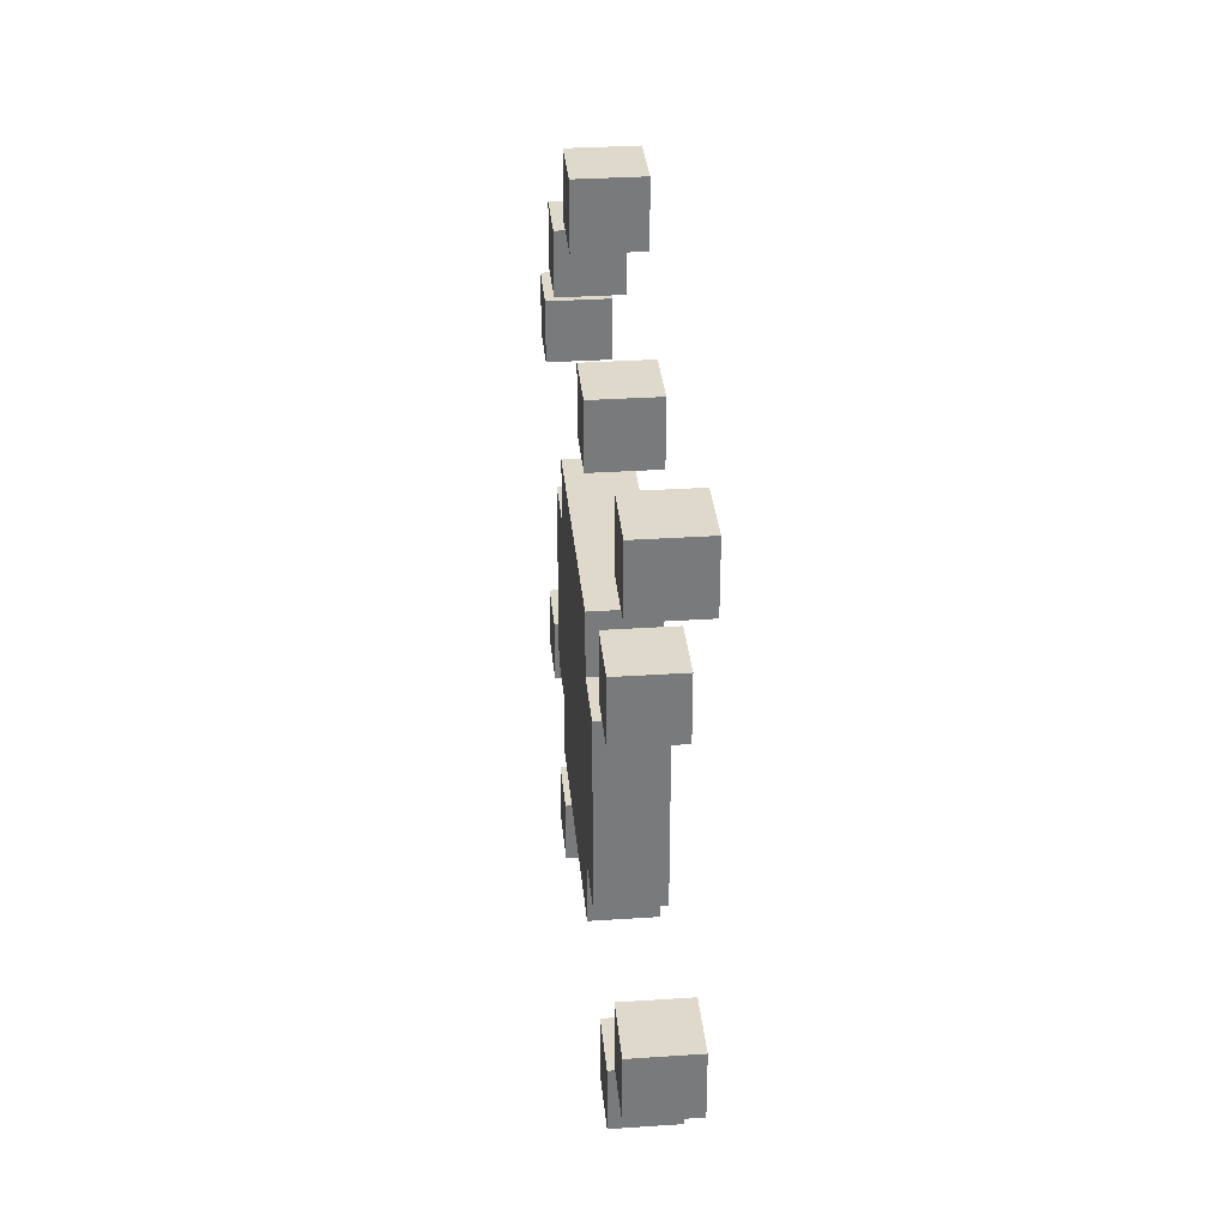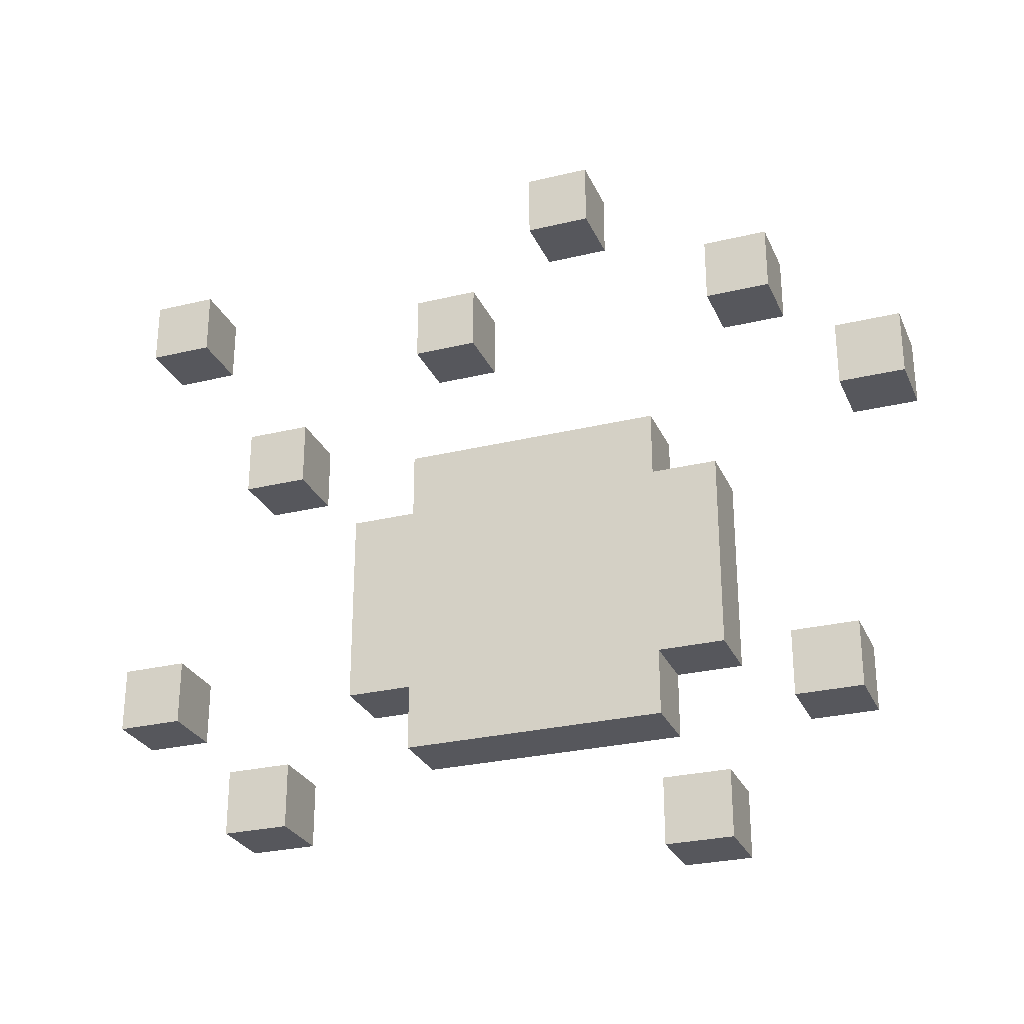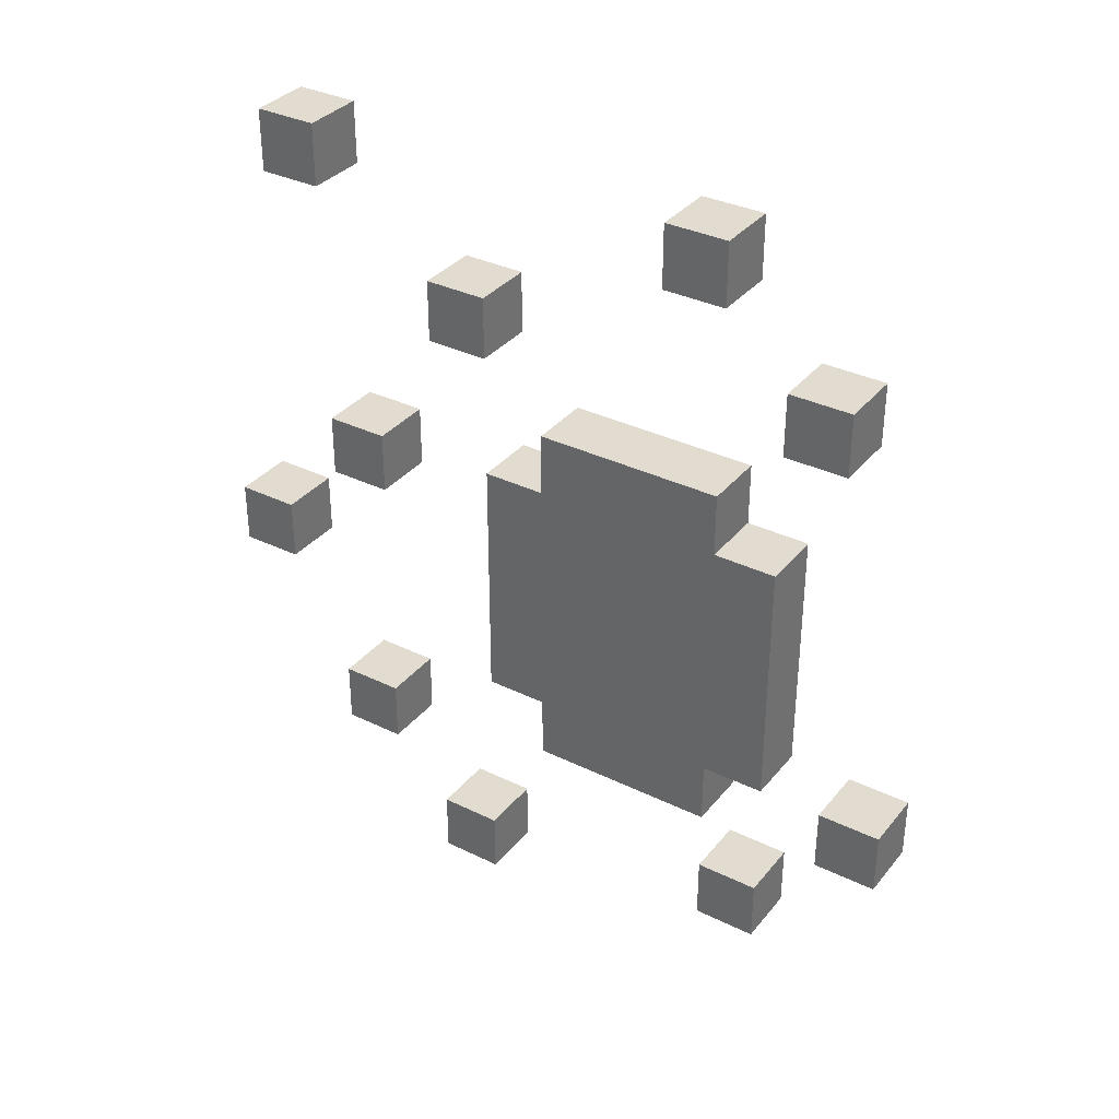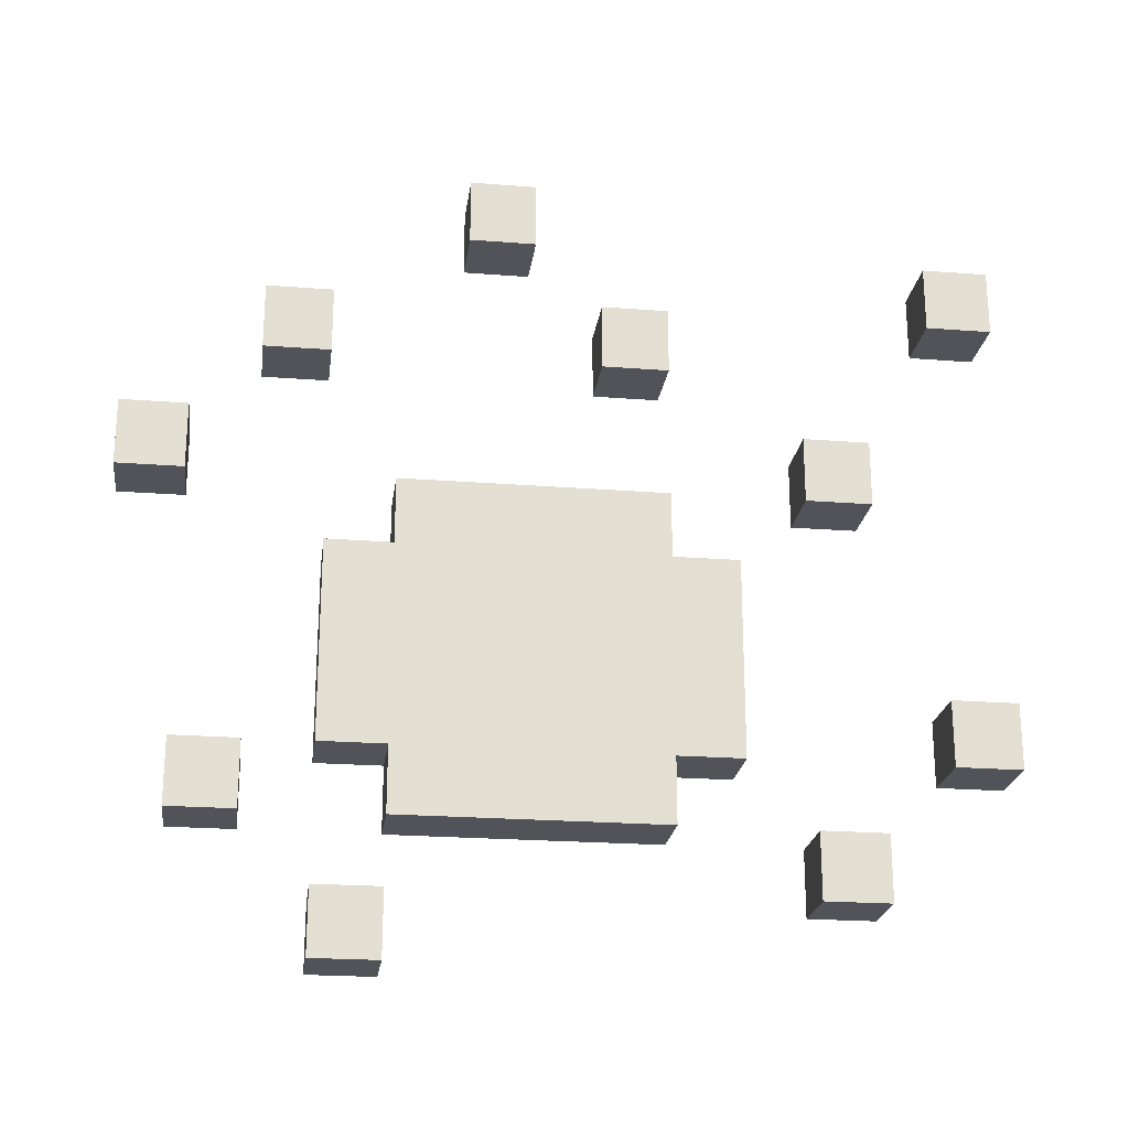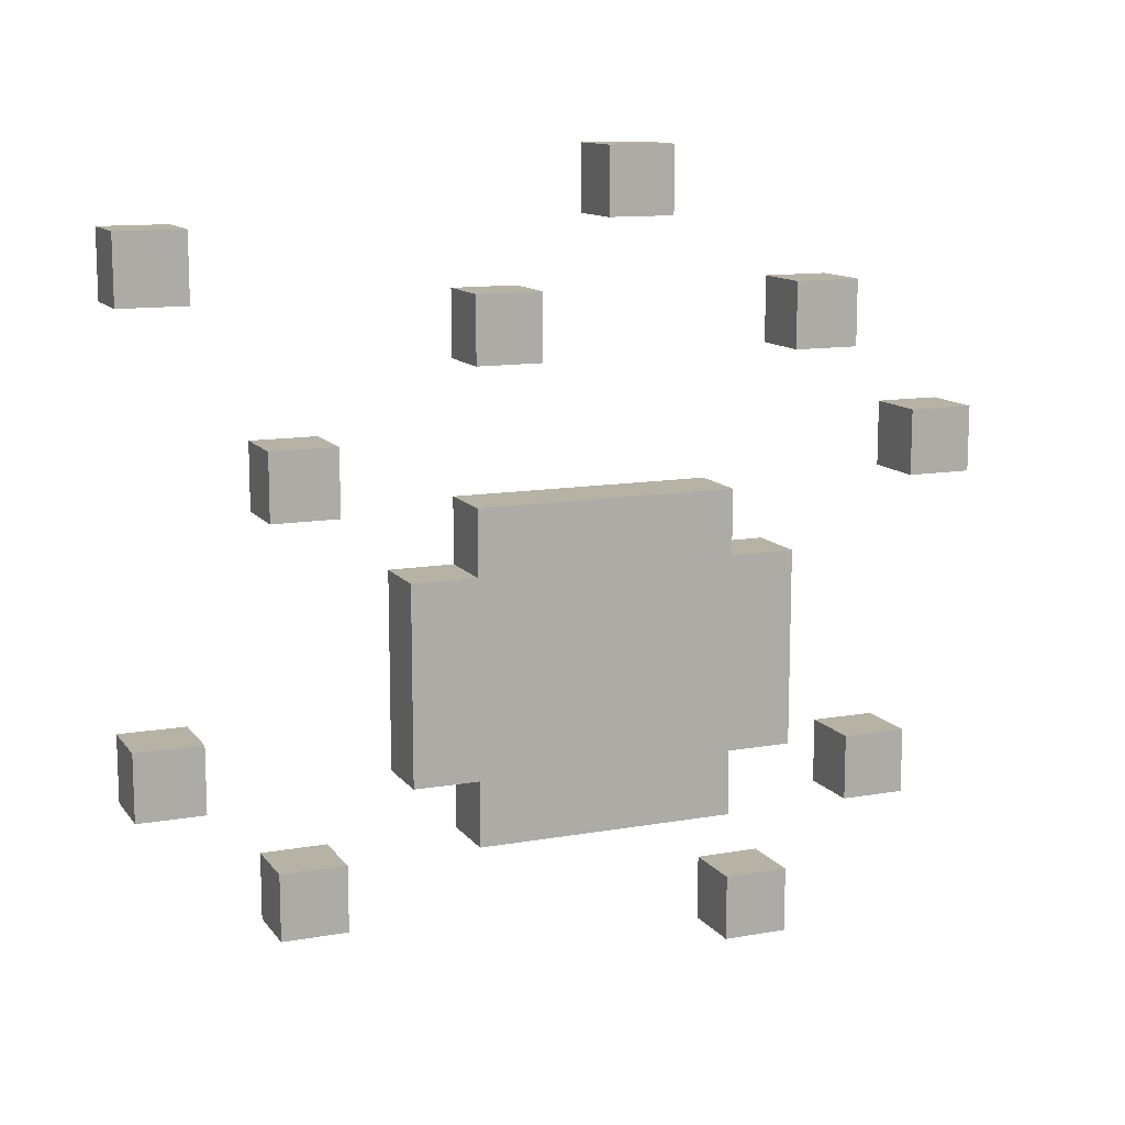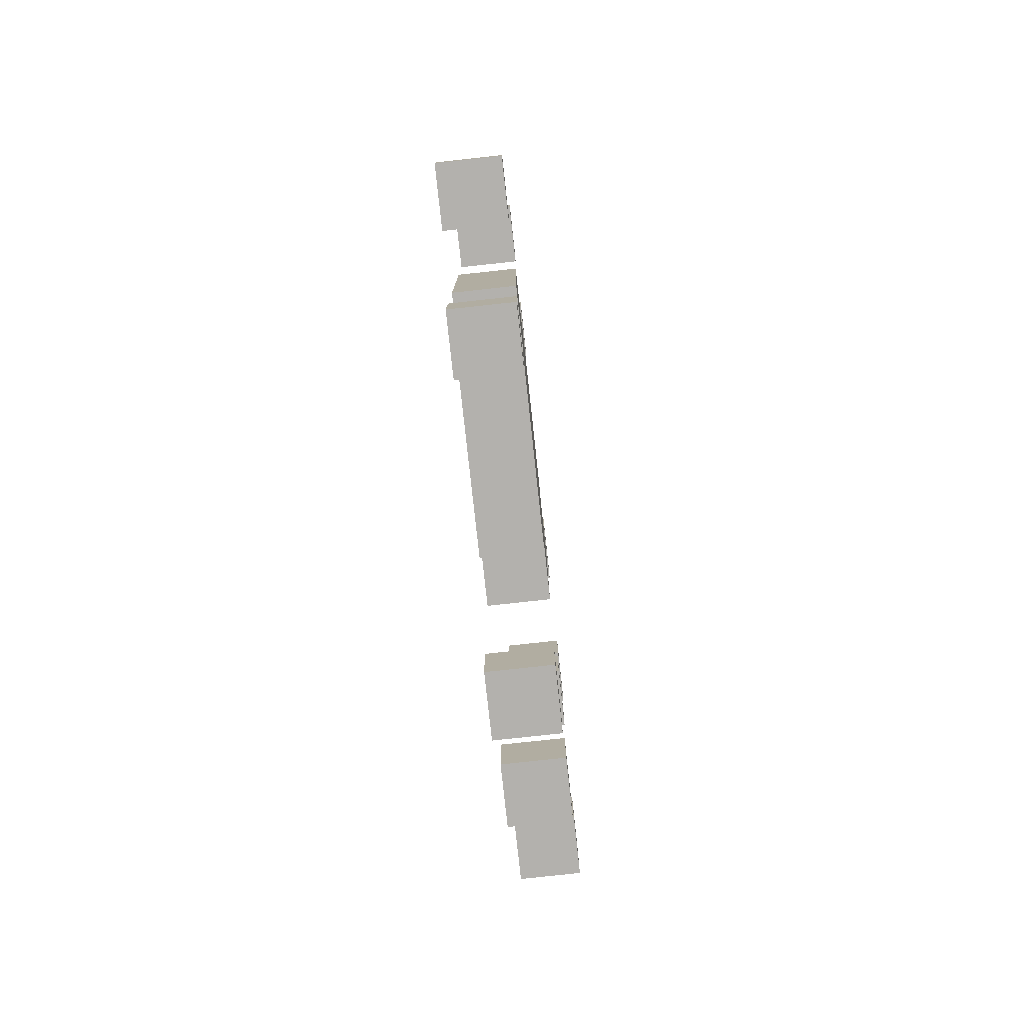
<metadata>
{"format":"obj","ext":"obj","renderer":"f3d","projection":"perspective","resolution":1024,"background":"white","views":[{"elev":32.3,"azim":-5.3,"up":"+Y"},{"elev":-27.6,"azim":110.4,"up":"+Y"},{"elev":34.5,"azim":-56.7,"up":"+Z"},{"elev":-22.6,"azim":-97.6,"up":"+Y"},{"elev":12.2,"azim":67.4,"up":"+Y"},{"elev":-79.3,"azim":6.2,"up":"+Z"}]}
</metadata>
<code>
o
v -0.1 1.1 0.2
v -0.1 1.1 0.1
v -0.1 1.2 0.9
v -0.1 1.2 0.8
v -0.1 1.2 0.2
v -0.1 1.2 0.1
v -0.1 1.3 0.9
v -0.1 1.3 0.8
v -0.1 1.3 0.6
v -0.1 1.3 0.5
v -0.1 1.3 0.4
v -0.1 1.3 0.3
v -0.1 1.3 0.2
v -0.1 1.3 0
v -0.1 1.3 -0.1
v -0.1 1.4 1.1
v -0.1 1.4 1
v -0.1 1.4 0.7
v -0.1 1.4 0.6
v -0.1 1.4 0.5
v -0.1 1.4 0.4
v -0.1 1.4 0.3
v -0.1 1.4 0.2
v -0.1 1.4 0.1
v -0.1 1.4 0
v -0.1 1.4 -0.1
v -0.1 1.5 1.1
v -0.1 1.5 1
v -0.1 1.5 0.7
v -0.1 1.5 0.6
v -0.1 1.5 0.5
v -0.1 1.5 0.3
v -0.1 1.5 0.2
v -0.1 1.5 0.1
v -0.1 1.6 0.5
v -0.1 1.6 0.2
v -0.1 1.6 0.1
v -0.1 1.7 0.7
v -0.1 1.7 0.6
v -0.1 1.7 0.5
v -0.1 1.7 0.2
v -0.1 1.7 0.1
v -0.1 1.8 0.9
v -0.1 1.8 0.8
v -0.1 1.8 0.6
v -0.1 1.8 0.2
v -0.1 1.8 -0.1
v -0.1 1.8 -0.2
v -0.1 1.9 0.9
v -0.1 1.9 0.8
v -0.1 1.9 -0.1
v -0.1 1.9 -0.2
v -0.1 2 0.6
v -0.1 2 0.5
v -0.1 2 0.1
v -0.1 2 0
v -0.1 2.1 1.1
v -0.1 2.1 1
v -0.1 2.1 0.6
v -0.1 2.1 0.5
v -0.1 2.1 0.1
v -0.1 2.1 0
v -0.1 2.2 1.1
v -0.1 2.2 1
v -0.1 2.2 0.4
v -0.1 2.2 0.3
v -0.1 2.3 0.4
v -0.1 2.3 0.3
v 0 1.1 0.2
v 0 1.1 0.1
v 0 1.2 0.9
v 0 1.2 0.8
v 0 1.2 0.2
v 0 1.2 0.1
v 0 1.3 0.9
v 0 1.3 0.8
v 0 1.3 0.6
v 0 1.3 0.5
v 0 1.3 0.4
v 0 1.3 0.3
v 0 1.3 0.2
v 0 1.3 0
v 0 1.3 -0.1
v 0 1.4 1.1
v 0 1.4 1
v 0 1.4 0.7
v 0 1.4 0.6
v 0 1.4 0.5
v 0 1.4 0.4
v 0 1.4 0.3
v 0 1.4 0.2
v 0 1.4 0.1
v 0 1.4 0
v 0 1.4 -0.1
v 0 1.5 1.1
v 0 1.5 1
v 0 1.5 0.7
v 0 1.5 0.6
v 0 1.5 0.5
v 0 1.5 0.3
v 0 1.5 0.2
v 0 1.5 0.1
v 0 1.6 0.5
v 0 1.6 0.2
v 0 1.6 0.1
v 0 1.7 0.7
v 0 1.7 0.6
v 0 1.7 0.5
v 0 1.7 0.2
v 0 1.7 0.1
v 0 1.8 0.9
v 0 1.8 0.8
v 0 1.8 0.6
v 0 1.8 0.2
v 0 1.8 -0.1
v 0 1.8 -0.2
v 0 1.9 0.9
v 0 1.9 0.8
v 0 1.9 -0.1
v 0 1.9 -0.2
v 0 2 0.6
v 0 2 0.5
v 0 2 0.1
v 0 2 0
v 0 2.1 1.1
v 0 2.1 1
v 0 2.1 0.6
v 0 2.1 0.5
v 0 2.1 0.1
v 0 2.1 0
v 0 2.2 1.1
v 0 2.2 1
v 0 2.2 0.4
v 0 2.2 0.3
v 0 2.3 0.4
v 0 2.3 0.3
v -0.1 1.4 1.1
v -0.1 1.5 1.1
v -0.1 2.1 1.1
v -0.1 2.2 1.1
v 0 1.4 1.1
v 0 1.5 1.1
v 0 2.1 1.1
v 0 2.2 1.1
v -0.1 1.2 0.9
v -0.1 1.3 0.9
v -0.1 1.8 0.9
v -0.1 1.9 0.9
v 0 1.2 0.9
v 0 1.3 0.9
v 0 1.8 0.9
v 0 1.9 0.9
v -0.1 1.4 0.7
v -0.1 1.5 0.7
v -0.1 1.7 0.7
v 0 1.4 0.7
v 0 1.5 0.7
v 0 1.7 0.7
v -0.1 1.3 0.6
v -0.1 1.4 0.6
v -0.1 1.7 0.6
v -0.1 1.8 0.6
v -0.1 2 0.6
v -0.1 2.1 0.6
v 0 1.3 0.6
v 0 1.4 0.6
v 0 1.7 0.6
v 0 1.8 0.6
v 0 2 0.6
v 0 2.1 0.6
v -0.1 2.2 0.4
v -0.1 2.3 0.4
v 0 2.2 0.4
v 0 2.3 0.4
v -0.1 1.1 0.2
v -0.1 1.2 0.2
v 0 1.1 0.2
v 0 1.2 0.2
v -0.1 2 0.1
v -0.1 2.1 0.1
v 0 2 0.1
v 0 2.1 0.1
v -0.1 1.3 0
v -0.1 1.4 0
v 0 1.3 0
v 0 1.4 0
v -0.1 1.8 -0.1
v -0.1 1.9 -0.1
v 0 1.8 -0.1
v 0 1.9 -0.1
v -0.1 1.4 1
v -0.1 1.5 1
v -0.1 2.1 1
v -0.1 2.2 1
v 0 1.4 1
v 0 1.5 1
v 0 2.1 1
v 0 2.2 1
v -0.1 1.2 0.8
v -0.1 1.3 0.8
v -0.1 1.8 0.8
v -0.1 1.9 0.8
v 0 1.2 0.8
v 0 1.3 0.8
v 0 1.8 0.8
v 0 1.9 0.8
v -0.1 2 0.5
v -0.1 2.1 0.5
v 0 2 0.5
v 0 2.1 0.5
v -0.1 2.2 0.3
v -0.1 2.3 0.3
v 0 2.2 0.3
v 0 2.3 0.3
v -0.1 1.3 0.2
v -0.1 1.4 0.2
v -0.1 1.7 0.2
v -0.1 1.8 0.2
v 0 1.3 0.2
v 0 1.4 0.2
v 0 1.7 0.2
v 0 1.8 0.2
v -0.1 1.1 0.1
v -0.1 1.2 0.1
v -0.1 1.4 0.1
v -0.1 1.5 0.1
v -0.1 1.6 0.1
v -0.1 1.7 0.1
v 0 1.1 0.1
v 0 1.2 0.1
v 0 1.4 0.1
v 0 1.5 0.1
v 0 1.6 0.1
v 0 1.7 0.1
v -0.1 2 0
v -0.1 2.1 0
v 0 2 0
v 0 2.1 0
v -0.1 1.3 -0.1
v -0.1 1.4 -0.1
v 0 1.3 -0.1
v 0 1.4 -0.1
v -0.1 1.8 -0.2
v -0.1 1.9 -0.2
v 0 1.8 -0.2
v 0 1.9 -0.2
v -0.1 1.1 0.2
v 0 1.1 0.2
v -0.1 1.1 0.1
v 0 1.1 0.1
v -0.1 1.2 0.9
v 0 1.2 0.9
v -0.1 1.2 0.8
v 0 1.2 0.8
v -0.1 1.3 0.6
v 0 1.3 0.6
v -0.1 1.3 0.5
v 0 1.3 0.5
v -0.1 1.3 0.4
v 0 1.3 0.4
v -0.1 1.3 0.3
v 0 1.3 0.3
v -0.1 1.3 0.2
v 0 1.3 0.2
v -0.1 1.3 0
v 0 1.3 0
v -0.1 1.3 -0.1
v 0 1.3 -0.1
v -0.1 1.4 1.1
v 0 1.4 1.1
v -0.1 1.4 1
v 0 1.4 1
v -0.1 1.4 0.7
v 0 1.4 0.7
v -0.1 1.4 0.6
v 0 1.4 0.6
v -0.1 1.4 0.2
v 0 1.4 0.2
v -0.1 1.4 0.1
v 0 1.4 0.1
v -0.1 1.8 0.9
v 0 1.8 0.9
v -0.1 1.8 0.8
v 0 1.8 0.8
v -0.1 1.8 -0.1
v 0 1.8 -0.1
v -0.1 1.8 -0.2
v 0 1.8 -0.2
v -0.1 2 0.6
v 0 2 0.6
v -0.1 2 0.5
v 0 2 0.5
v -0.1 2 0.1
v 0 2 0.1
v -0.1 2 0
v 0 2 0
v -0.1 2.1 1.1
v 0 2.1 1.1
v -0.1 2.1 1
v 0 2.1 1
v -0.1 2.2 0.4
v 0 2.2 0.4
v -0.1 2.2 0.3
v 0 2.2 0.3
v -0.1 1.2 0.2
v 0 1.2 0.2
v -0.1 1.2 0.1
v 0 1.2 0.1
v -0.1 1.3 0.9
v 0 1.3 0.9
v -0.1 1.3 0.8
v 0 1.3 0.8
v -0.1 1.4 0
v 0 1.4 0
v -0.1 1.4 -0.1
v 0 1.4 -0.1
v -0.1 1.5 1.1
v 0 1.5 1.1
v -0.1 1.5 1
v 0 1.5 1
v -0.1 1.7 0.7
v 0 1.7 0.7
v -0.1 1.7 0.6
v 0 1.7 0.6
v -0.1 1.7 0.2
v 0 1.7 0.2
v -0.1 1.7 0.1
v 0 1.7 0.1
v -0.1 1.8 0.6
v 0 1.8 0.6
v -0.1 1.8 0.2
v 0 1.8 0.2
v -0.1 1.9 0.9
v 0 1.9 0.9
v -0.1 1.9 0.8
v 0 1.9 0.8
v -0.1 1.9 -0.1
v 0 1.9 -0.1
v -0.1 1.9 -0.2
v 0 1.9 -0.2
v -0.1 2.1 0.6
v 0 2.1 0.6
v -0.1 2.1 0.5
v 0 2.1 0.5
v -0.1 2.1 0.1
v 0 2.1 0.1
v -0.1 2.1 0
v 0 2.1 0
v -0.1 2.2 1.1
v 0 2.2 1.1
v -0.1 2.2 1
v 0 2.2 1
v -0.1 2.3 0.4
v 0 2.3 0.4
v -0.1 2.3 0.3
v 0 2.3 0.3
f 5 2 1
f 6 2 5
f 7 4 3
f 8 4 7
f 19 10 9
f 20 11 10
f 20 10 19
f 21 12 11
f 21 11 20
f 22 13 12
f 22 12 21
f 23 13 22
f 25 15 14
f 26 15 25
f 27 17 16
f 28 17 27
f 29 19 18
f 30 20 19
f 30 19 29
f 31 21 20
f 31 20 30
f 31 22 21
f 32 23 22
f 32 22 31
f 33 24 23
f 33 23 32
f 34 24 33
f 35 32 31
f 35 31 30
f 35 33 32
f 36 34 33
f 36 33 35
f 37 34 36
f 38 30 29
f 39 35 30
f 39 30 38
f 40 36 35
f 40 35 39
f 41 37 36
f 41 36 40
f 42 37 41
f 45 40 39
f 45 41 40
f 46 41 45
f 49 44 43
f 50 44 49
f 51 48 47
f 52 48 51
f 59 54 53
f 60 54 59
f 61 56 55
f 62 56 61
f 63 58 57
f 64 58 63
f 67 66 65
f 68 66 67
f 69 70 73
f 73 70 74
f 71 72 75
f 75 72 76
f 77 78 87
f 78 79 88
f 87 78 88
f 79 80 89
f 88 79 89
f 80 81 90
f 89 80 90
f 90 81 91
f 82 83 93
f 93 83 94
f 84 85 95
f 95 85 96
f 86 87 97
f 87 88 98
f 97 87 98
f 88 89 99
f 98 88 99
f 89 90 99
f 90 91 100
f 99 90 100
f 91 92 101
f 100 91 101
f 101 92 102
f 99 100 103
f 98 99 103
f 100 101 103
f 101 102 104
f 103 101 104
f 104 102 105
f 97 98 106
f 98 103 107
f 106 98 107
f 103 104 108
f 107 103 108
f 104 105 109
f 108 104 109
f 109 105 110
f 107 108 113
f 108 109 113
f 113 109 114
f 111 112 117
f 117 112 118
f 115 116 119
f 119 116 120
f 121 122 127
f 127 122 128
f 123 124 129
f 129 124 130
f 125 126 131
f 131 126 132
f 133 134 135
f 135 134 136
f 141 138 137
f 142 138 141
f 143 140 139
f 144 140 143
f 149 146 145
f 150 146 149
f 151 148 147
f 152 148 151
f 156 154 153
f 157 155 154
f 157 154 156
f 158 155 157
f 165 160 159
f 166 160 165
f 167 162 161
f 168 162 167
f 169 164 163
f 170 164 169
f 173 172 171
f 174 172 173
f 177 176 175
f 178 176 177
f 181 180 179
f 182 180 181
f 185 184 183
f 186 184 185
f 189 188 187
f 190 188 189
f 191 192 195
f 195 192 196
f 193 194 197
f 197 194 198
f 199 200 203
f 203 200 204
f 201 202 205
f 205 202 206
f 207 208 209
f 209 208 210
f 211 212 213
f 213 212 214
f 215 216 219
f 219 216 220
f 217 218 221
f 221 218 222
f 223 224 229
f 229 224 230
f 225 226 231
f 226 227 232
f 231 226 232
f 227 228 233
f 232 227 233
f 233 228 234
f 235 236 237
f 237 236 238
f 239 240 241
f 241 240 242
f 243 244 245
f 245 244 246
f 249 248 247
f 250 248 249
f 253 252 251
f 254 252 253
f 257 256 255
f 258 256 257
f 259 258 257
f 260 258 259
f 261 260 259
f 262 260 261
f 263 262 261
f 264 262 263
f 267 266 265
f 268 266 267
f 271 270 269
f 272 270 271
f 275 274 273
f 276 274 275
f 279 278 277
f 280 278 279
f 283 282 281
f 284 282 283
f 287 286 285
f 288 286 287
f 291 290 289
f 292 290 291
f 295 294 293
f 296 294 295
f 299 298 297
f 300 298 299
f 303 302 301
f 304 302 303
f 305 306 307
f 307 306 308
f 309 310 311
f 311 310 312
f 313 314 315
f 315 314 316
f 317 318 319
f 319 318 320
f 321 322 323
f 323 322 324
f 325 326 327
f 327 326 328
f 329 330 331
f 331 330 332
f 333 334 335
f 335 334 336
f 337 338 339
f 339 338 340
f 341 342 343
f 343 342 344
f 345 346 347
f 347 346 348
f 349 350 351
f 351 350 352
f 353 354 355
f 355 354 356

</code>
